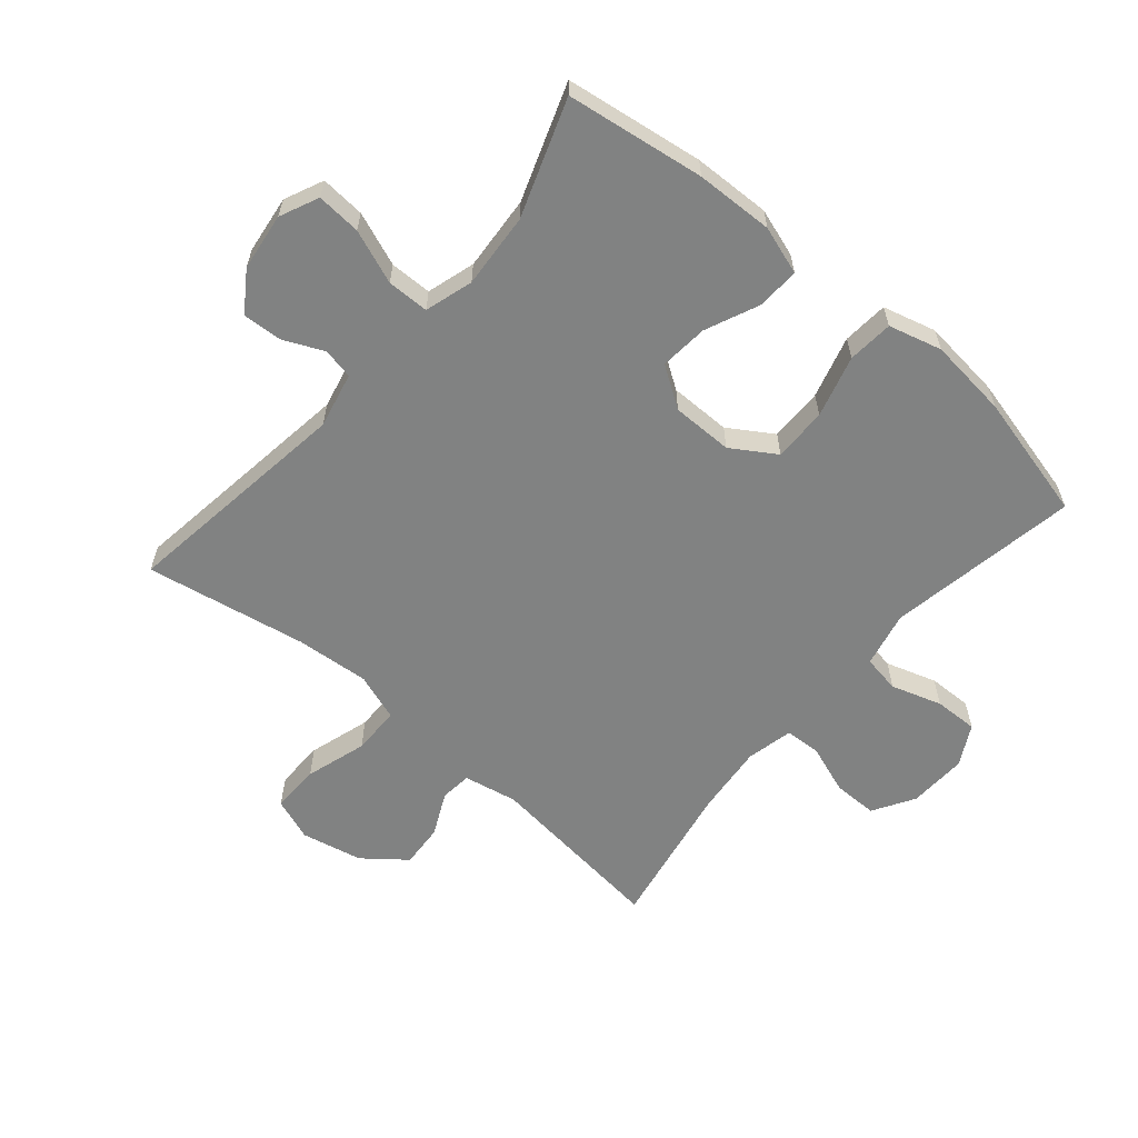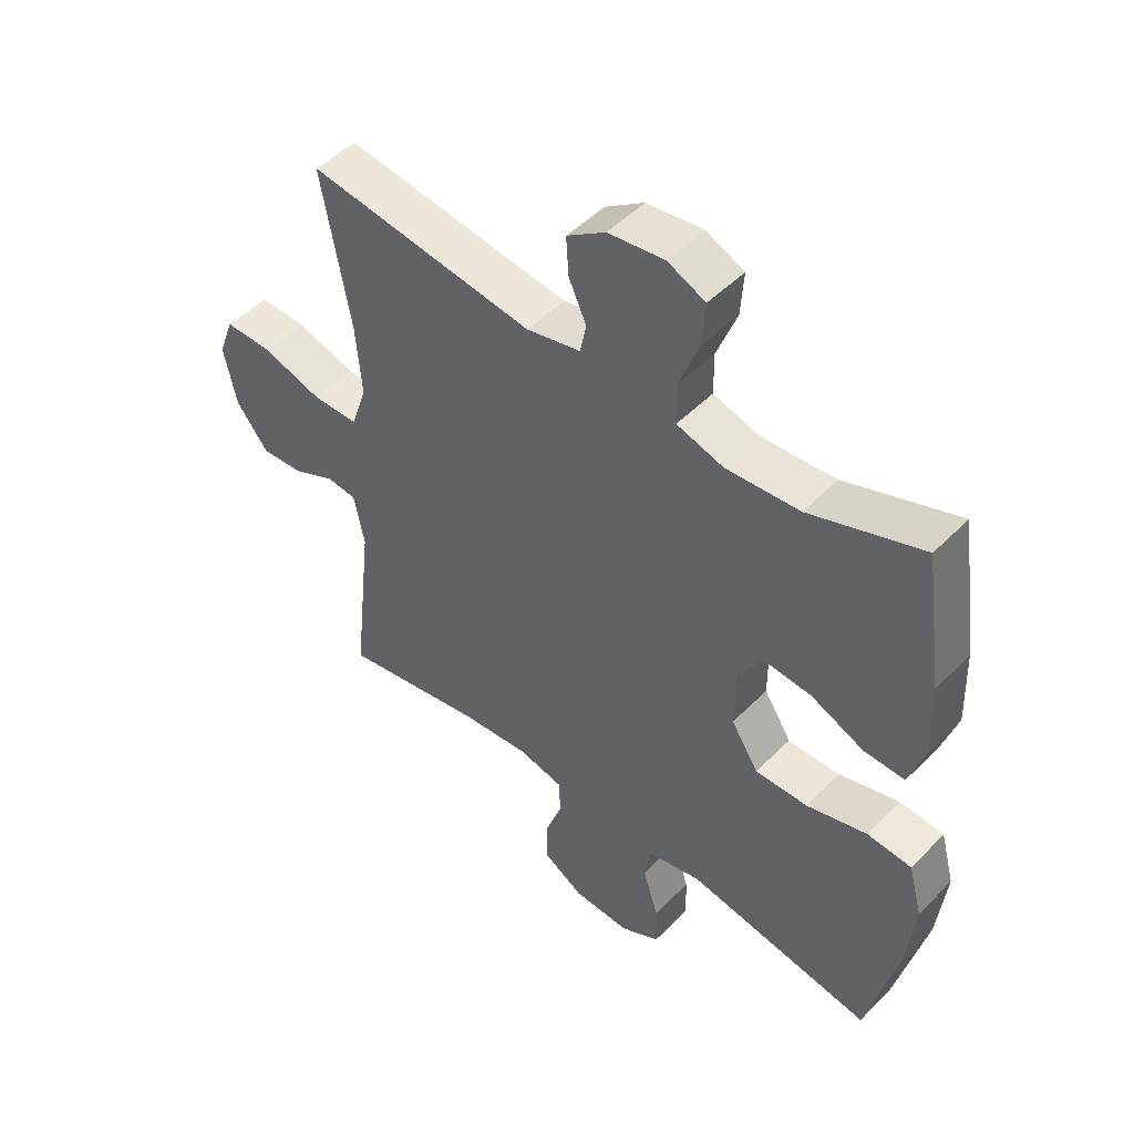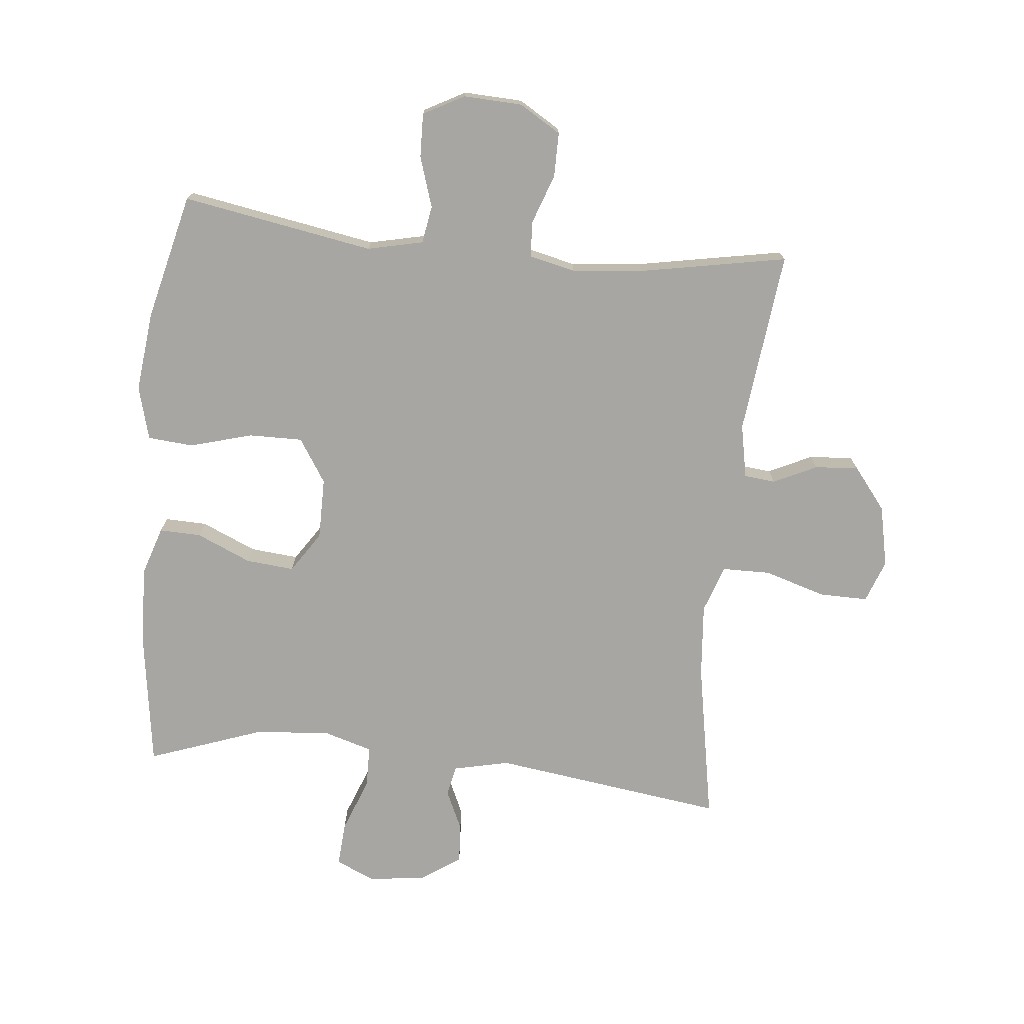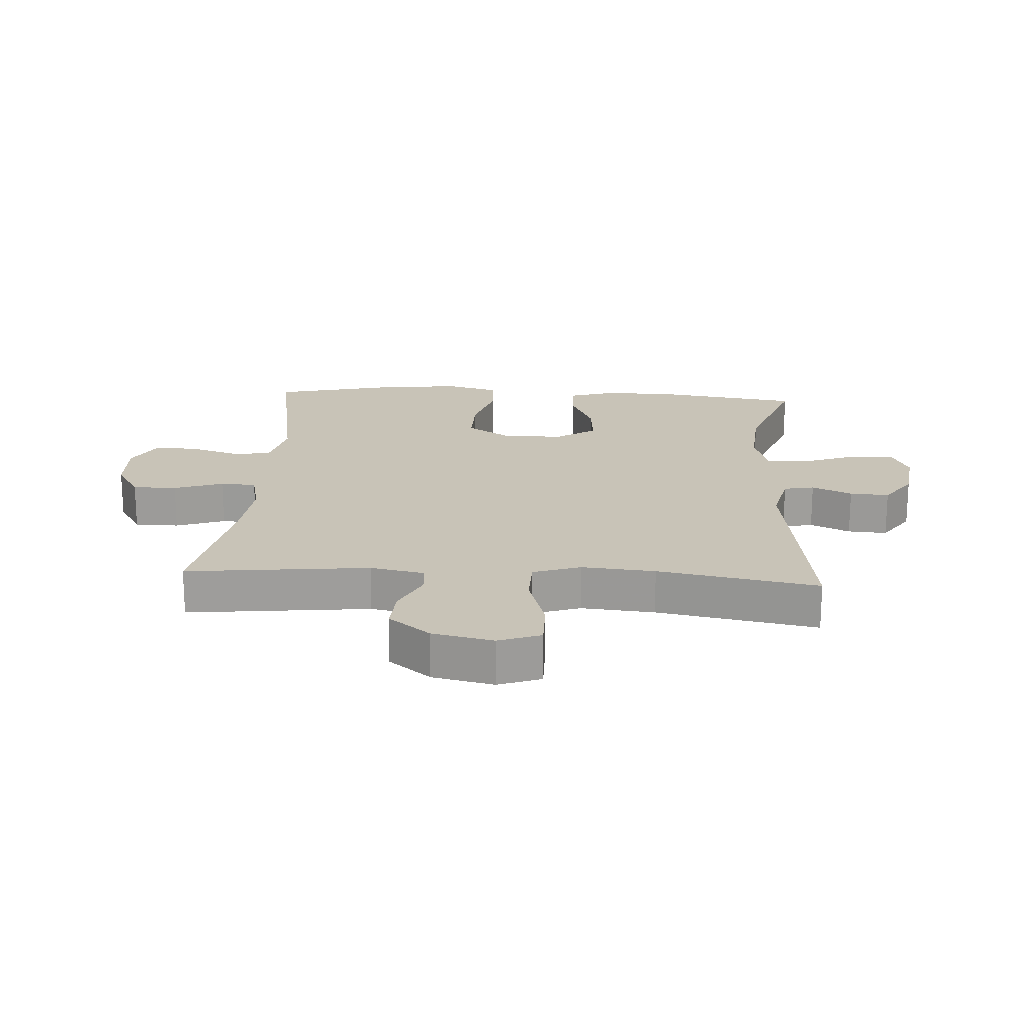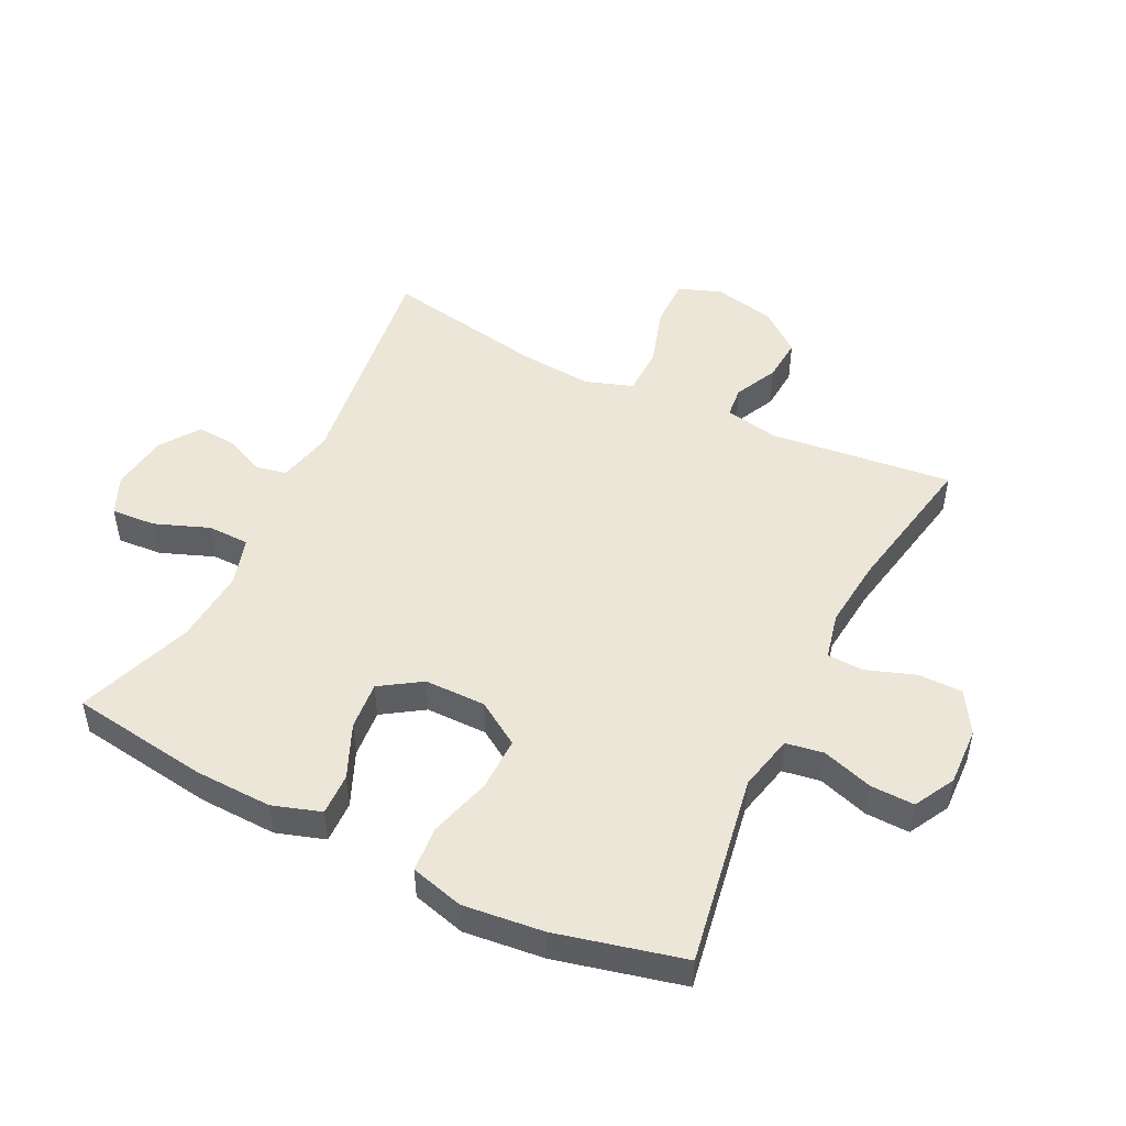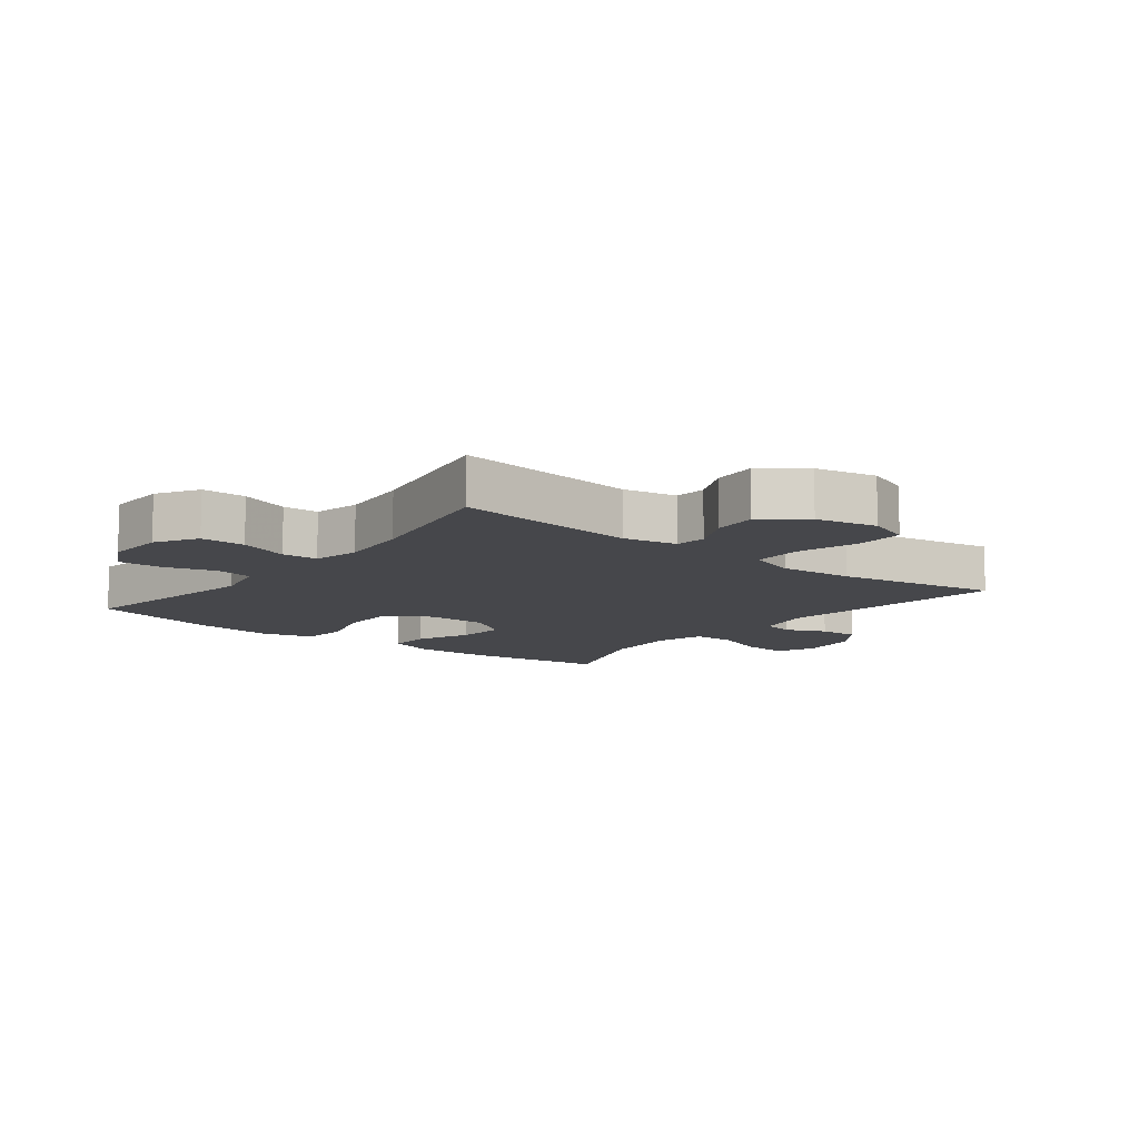
<metadata>
{"format":"obj","ext":"obj","renderer":"f3d","projection":"perspective","resolution":1024,"background":"white","views":[{"elev":-60.6,"azim":49.5,"up":"+Y"},{"elev":48.8,"azim":42.0,"up":"+Z"},{"elev":-74.0,"azim":174.2,"up":"+Y"},{"elev":19.6,"azim":-86.4,"up":"+Y"},{"elev":49.1,"azim":116.3,"up":"+Y"},{"elev":-10.7,"azim":-128.2,"up":"+Y"}]}
</metadata>
<code>
v 0.5 0.07 0.5
v 0.532 0.07 0.279
v 0.536 0.07 0.155
v 0.511 0.07 0.078
v 0.444 0.07 0.08
v 0.357 0.07 0.118
v 0.28 0.07 0.125
v 0.237 0.07 0.06
v 0.237 0.07 -0.038
v 0.282 0.07 -0.108
v 0.368 0.07 -0.107
v 0.467 0.07 -0.079
v 0.54 0.07 -0.085
v 0.563 0.07 -0.17
v 0.549 0.07 -0.298
v 0.5 0.07 -0.5
v 0.194 0.07 -0.447
v 0.105 0.07 -0.467
v 0.095 0.07 -0.527
v 0.121 0.07 -0.608
v 0.123 0.07 -0.678
v 0.058 0.07 -0.713
v -0.036 0.07 -0.709
v -0.102 0.07 -0.669
v -0.102 0.07 -0.598
v -0.074 0.07 -0.519
v -0.077 0.07 -0.462
v -0.151 0.07 -0.445
v -0.264 0.07 -0.456
v -0.5 0.07 -0.5
v -0.467 0.07 -0.207
v -0.484 0.07 -0.121
v -0.534 0.07 -0.116
v -0.603 0.07 -0.149
v -0.673 0.07 -0.154
v -0.726 0.07 -0.087
v -0.747 0.07 0.011
v -0.722 0.07 0.079
v -0.644 0.07 0.078
v -0.546 0.07 0.048
v -0.469 0.07 0.049
v -0.443 0.07 0.125
v -0.453 0.07 0.243
v -0.5 0.07 0.5
v -0.128 0.07 0.449
v -0.039 0.07 0.469
v -0.029 0.07 0.518
v -0.058 0.07 0.582
v -0.062 0.07 0.645
v 0.001 0.07 0.688
v 0.093 0.07 0.7
v 0.155 0.07 0.672
v 0.15 0.07 0.601
v 0.117 0.07 0.515
v 0.118 0.07 0.448
v 0.195 0.07 0.425
v 0.315 0.07 0.434
v 0.5 0 0.5
v 0.532 0 0.279
v 0.536 0 0.155
v 0.511 0 0.078
v 0.444 0 0.08
v 0.357 0 0.118
v 0.28 0 0.125
v 0.237 0 0.06
v 0.237 0 -0.038
v 0.282 0 -0.108
v 0.368 0 -0.107
v 0.467 0 -0.079
v 0.54 0 -0.085
v 0.563 0 -0.17
v 0.549 0 -0.298
v 0.5 0 -0.5
v 0.194 0 -0.447
v 0.105 0 -0.467
v 0.095 0 -0.527
v 0.121 0 -0.608
v 0.123 0 -0.678
v 0.058 0 -0.713
v -0.036 0 -0.709
v -0.102 0 -0.669
v -0.102 0 -0.598
v -0.074 0 -0.519
v -0.077 0 -0.462
v -0.151 0 -0.445
v -0.264 0 -0.456
v -0.5 0 -0.5
v -0.467 0 -0.207
v -0.484 0 -0.121
v -0.534 0 -0.116
v -0.603 0 -0.149
v -0.673 0 -0.154
v -0.726 0 -0.087
v -0.747 0 0.011
v -0.722 0 0.079
v -0.644 0 0.078
v -0.546 0 0.048
v -0.469 0 0.049
v -0.443 0 0.125
v -0.453 0 0.243
v -0.5 0 0.5
v -0.128 0 0.449
v -0.039 0 0.469
v -0.029 0 0.518
v -0.058 0 0.582
v -0.062 0 0.645
v 0.001 0 0.688
v 0.093 0 0.7
v 0.155 0 0.672
v 0.15 0 0.601
v 0.117 0 0.515
v 0.118 0 0.448
v 0.195 0 0.425
v 0.315 0 0.434
f 51 52 53 54
f 51 54 55
f 50 51 55
f 47 48 49 50
f 47 50 55
f 46 47 55
f 45 46 55 56
f 43 44 45
f 42 43 45 56
f 37 38 39 40
f 37 40 41
f 36 37 41
f 33 34 35 36
f 32 33 36 41
f 31 32 41 42
f 29 30 31
f 28 29 31 42
f 23 24 25 26
f 23 26 27
f 22 23 27
f 19 20 21 22
f 18 19 22 27
f 17 18 27 28
f 15 16 17
f 11 12 13 14
f 10 11 14 15
f 3 4 5 6
f 3 6 7
f 57 1 2 3
f 57 3 7
f 56 57 7 8
f 42 56 8 9
f 28 42 9 10
f 10 15 17 28
f 111 110 109 108
f 112 111 108
f 112 108 107
f 107 106 105 104
f 112 107 104
f 112 104 103
f 113 112 103 102
f 102 101 100
f 113 102 100 99
f 97 96 95 94
f 98 97 94
f 98 94 93
f 93 92 91 90
f 98 93 90 89
f 99 98 89 88
f 88 87 86
f 99 88 86 85
f 83 82 81 80
f 84 83 80
f 84 80 79
f 79 78 77 76
f 84 79 76 75
f 85 84 75 74
f 74 73 72
f 71 70 69 68
f 72 71 68 67
f 63 62 61 60
f 64 63 60
f 60 59 58 114
f 64 60 114
f 65 64 114 113
f 66 65 113 99
f 67 66 99 85
f 85 74 72 67
f 1 58 59 2
f 2 59 60 3
f 3 60 61 4
f 4 61 62 5
f 5 62 63 6
f 6 63 64 7
f 7 64 65 8
f 8 65 66 9
f 9 66 67 10
f 10 67 68 11
f 11 68 69 12
f 12 69 70 13
f 13 70 71 14
f 14 71 72 15
f 15 72 73 16
f 16 73 74 17
f 17 74 75 18
f 18 75 76 19
f 19 76 77 20
f 20 77 78 21
f 21 78 79 22
f 22 79 80 23
f 23 80 81 24
f 24 81 82 25
f 25 82 83 26
f 26 83 84 27
f 27 84 85 28
f 28 85 86 29
f 29 86 87 30
f 30 87 88 31
f 31 88 89 32
f 32 89 90 33
f 33 90 91 34
f 34 91 92 35
f 35 92 93 36
f 36 93 94 37
f 37 94 95 38
f 38 95 96 39
f 39 96 97 40
f 40 97 98 41
f 41 98 99 42
f 42 99 100 43
f 43 100 101 44
f 44 101 102 45
f 45 102 103 46
f 46 103 104 47
f 47 104 105 48
f 48 105 106 49
f 49 106 107 50
f 50 107 108 51
f 51 108 109 52
f 52 109 110 53
f 53 110 111 54
f 54 111 112 55
f 55 112 113 56
f 56 113 114 57
f 57 114 58 1

</code>
